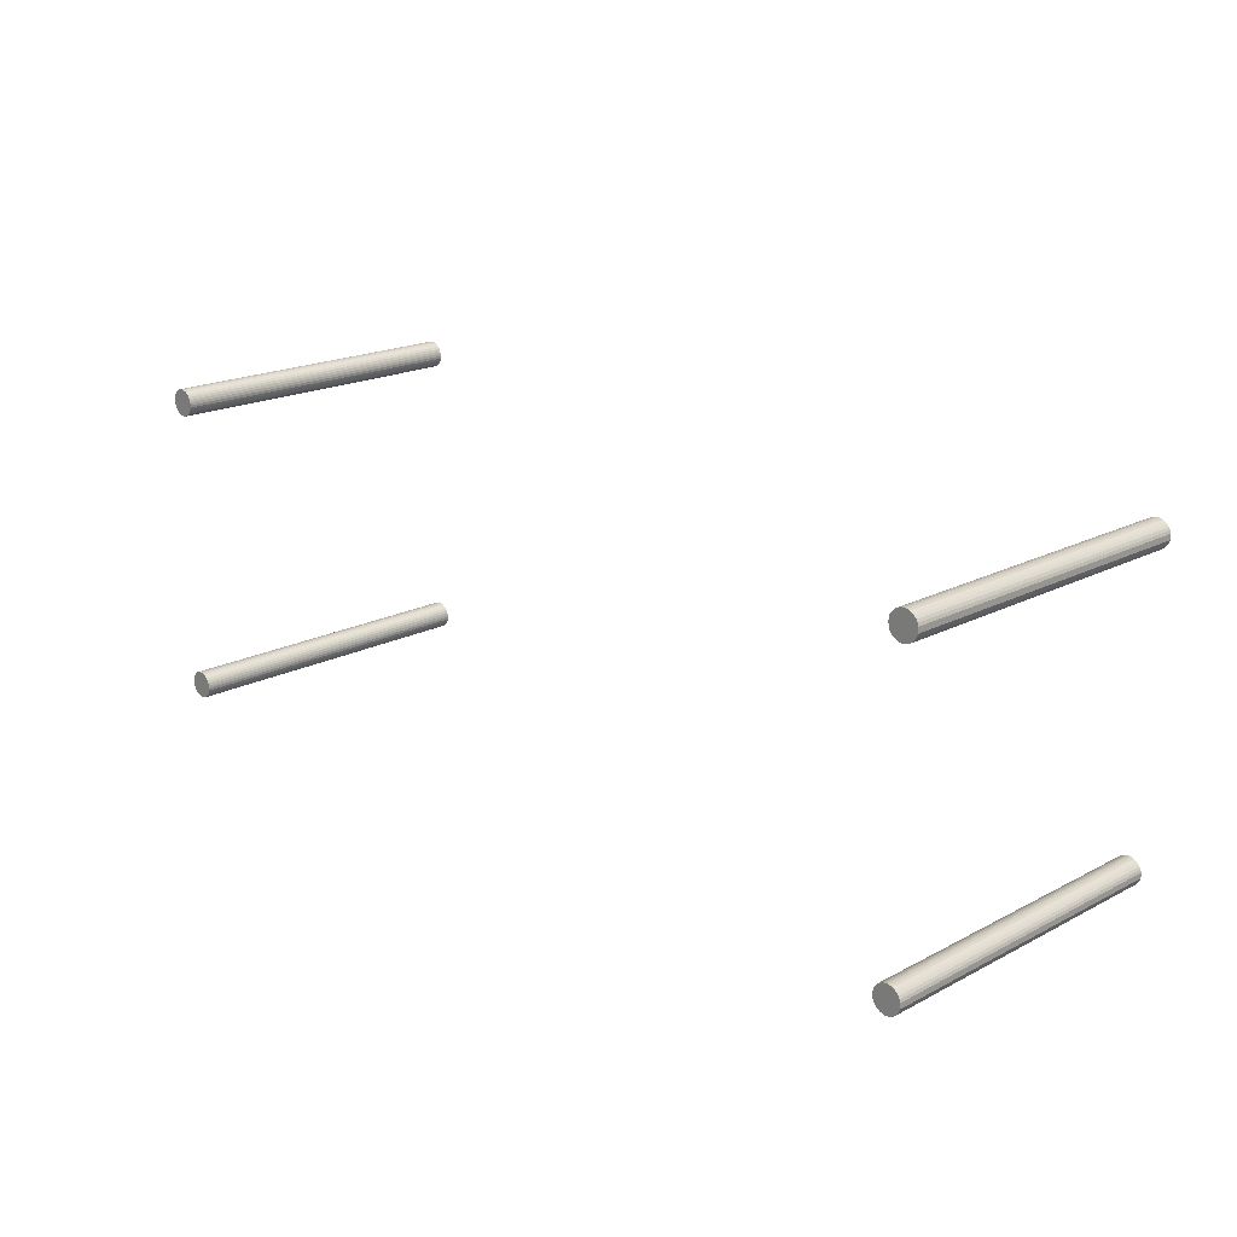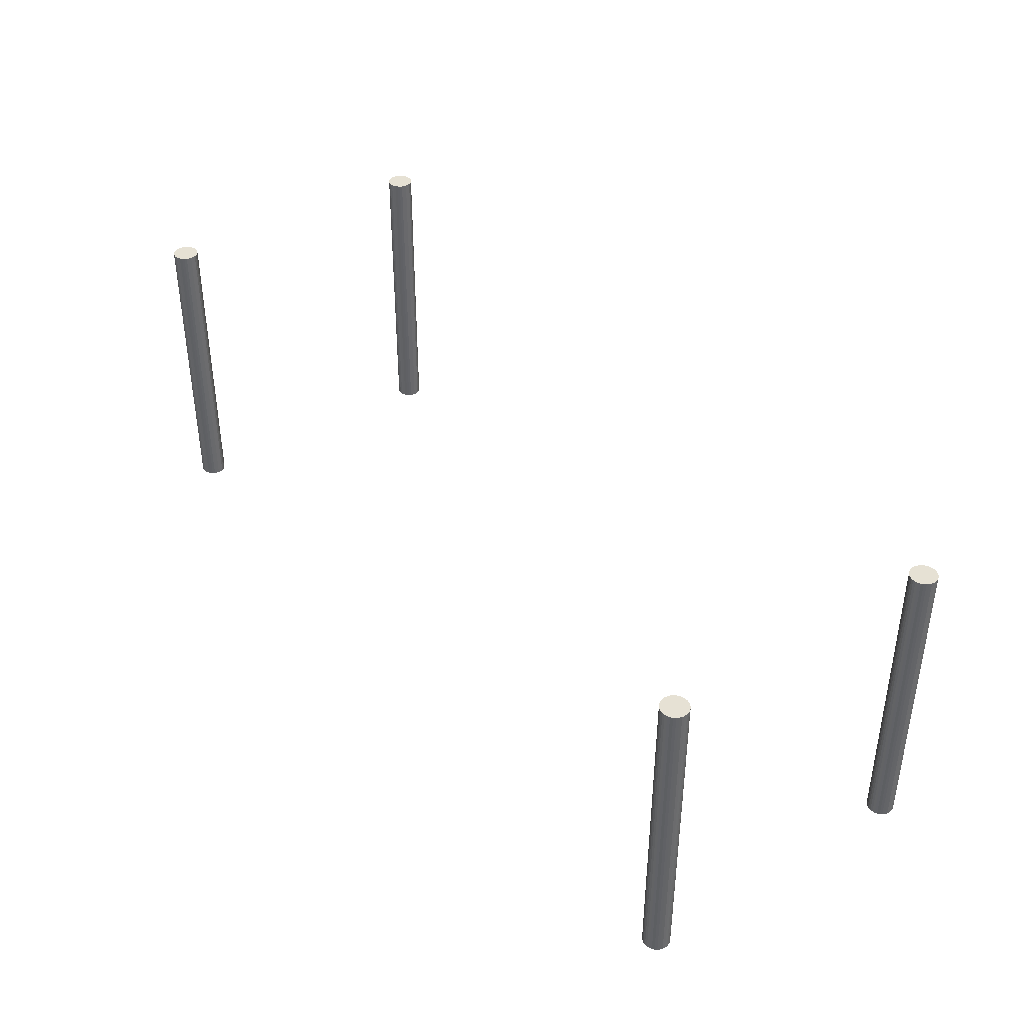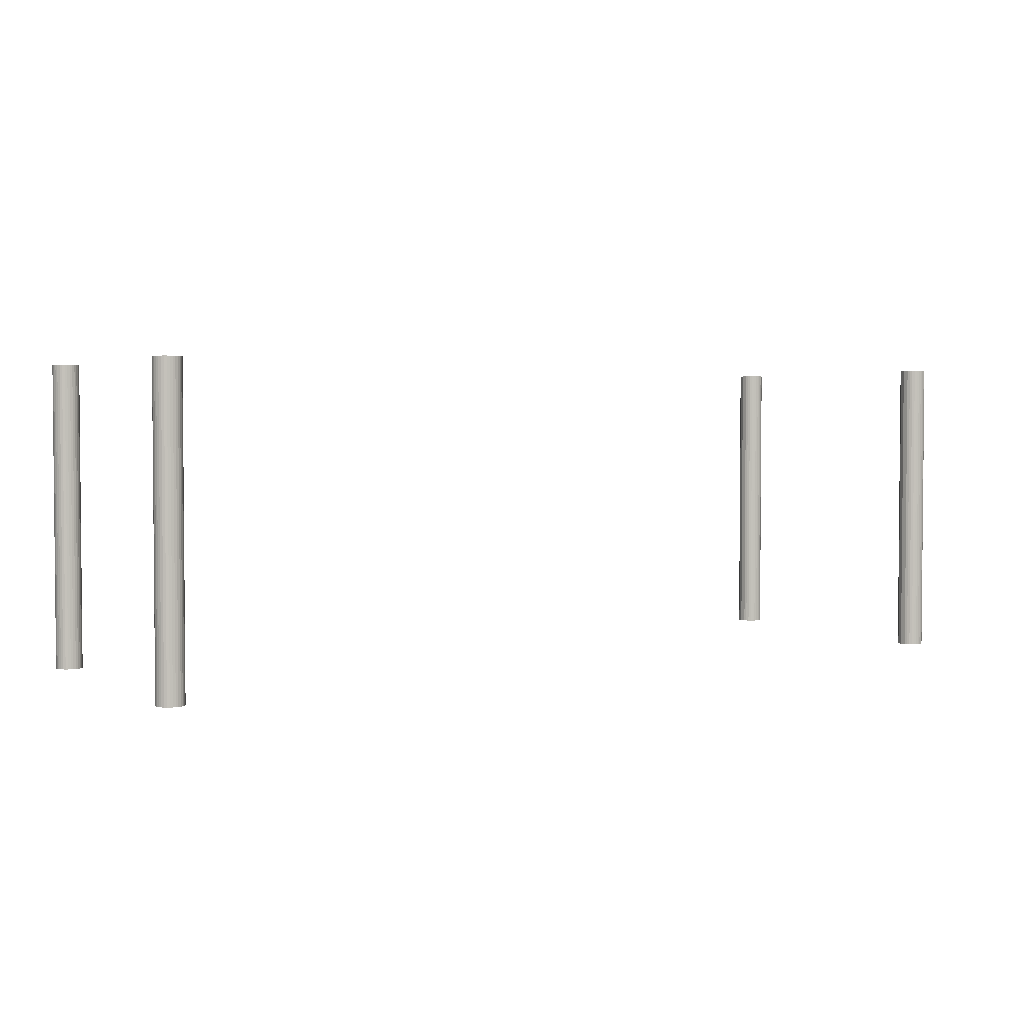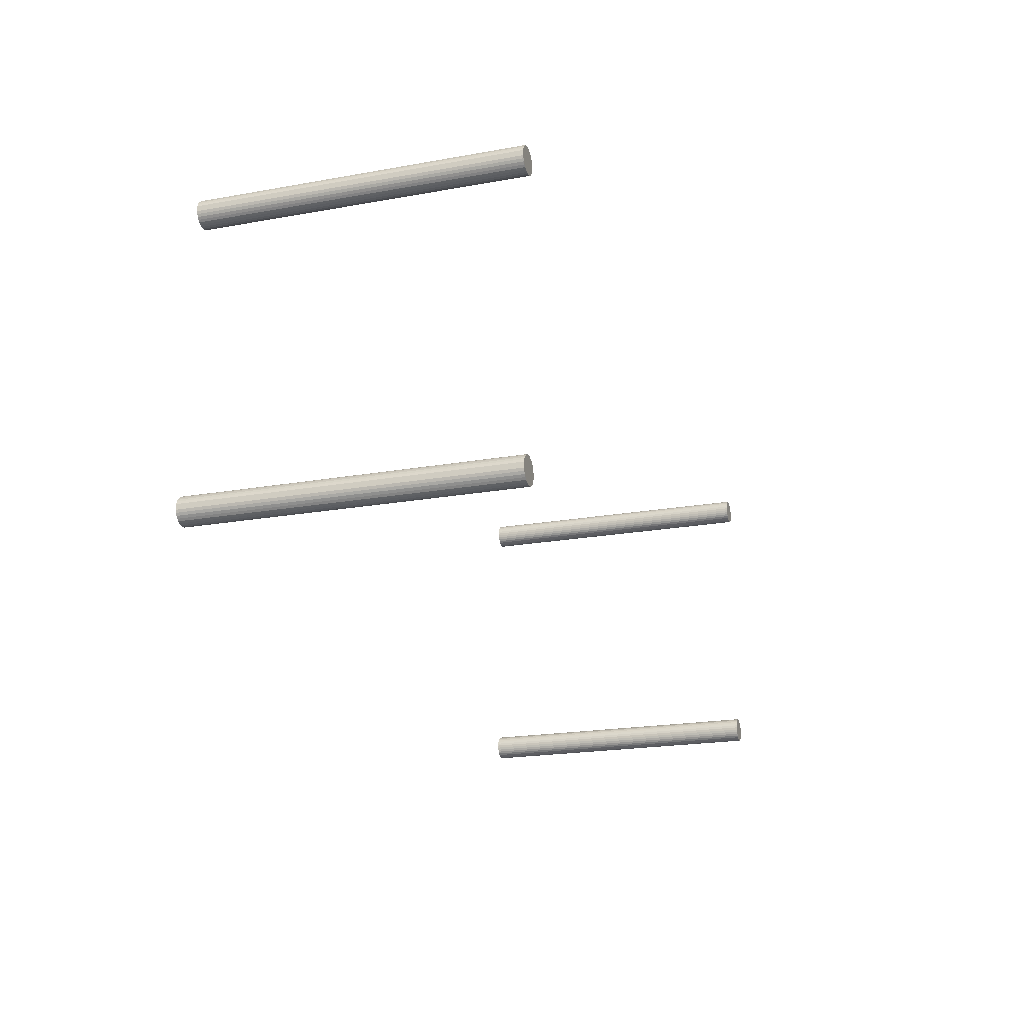
<metadata>
{"format":"obj","ext":"obj","renderer":"f3d","projection":"perspective","resolution":1024,"background":"white","views":[{"elev":19.4,"azim":-133.9,"up":"+Z"},{"elev":39.3,"azim":54.9,"up":"+Y"},{"elev":2.8,"azim":148.8,"up":"+Y"},{"elev":-21.1,"azim":-72.4,"up":"+Z"}]}
</metadata>
<code>
v -0.2385 0 0
v -0.239 0 -0.005853
v -0.2408 0 -0.01148
v -0.2435 0 -0.01667
v -0.2473 0 -0.02121
v -0.2518 0 -0.02494
v -0.257 0 -0.02772
v -0.2626 0 -0.02942
v -0.2685 0 -0.03
v -0.2743 0 -0.02942
v -0.2799 0 -0.02772
v -0.2851 0 -0.02494
v -0.2897 0 -0.02121
v -0.2934 0 -0.01667
v -0.2962 0 -0.01148
v -0.2979 0 -0.005853
v -0.2985 0 0
v -0.2979 0 0.005853
v -0.2962 0 0.01148
v -0.2934 0 0.01667
v -0.2897 0 0.02121
v -0.2851 0 0.02494
v -0.2799 0 0.02772
v -0.2743 0 0.02942
v -0.2685 0 0.03
v -0.2626 0 0.02942
v -0.257 0 0.02772
v -0.2518 0 0.02494
v -0.2473 0 0.02121
v -0.2435 0 0.01667
v -0.2408 0 0.01148
v -0.239 0 0.005853
v -0.2385 0.7 0
v -0.239 0.7 -0.005853
v -0.2408 0.7 -0.01148
v -0.2435 0.7 -0.01667
v -0.2473 0.7 -0.02121
v -0.2518 0.7 -0.02494
v -0.257 0.7 -0.02772
v -0.2626 0.7 -0.02942
v -0.2685 0.7 -0.03
v -0.2743 0.7 -0.02942
v -0.2799 0.7 -0.02772
v -0.2851 0.7 -0.02494
v -0.2897 0.7 -0.02121
v -0.2934 0.7 -0.01667
v -0.2962 0.7 -0.01148
v -0.2979 0.7 -0.005853
v -0.2985 0.7 0
v -0.2979 0.7 0.005853
v -0.2962 0.7 0.01148
v -0.2934 0.7 0.01667
v -0.2897 0.7 0.02121
v -0.2851 0.7 0.02494
v -0.2799 0.7 0.02772
v -0.2743 0.7 0.02942
v -0.2685 0.7 0.03
v -0.2626 0.7 0.02942
v -0.257 0.7 0.02772
v -0.2518 0.7 0.02494
v -0.2473 0.7 0.02121
v -0.2435 0.7 0.01667
v -0.2408 0.7 0.01148
v -0.239 0.7 0.005853
v -0.2385 0 -0.6558
v -0.239 0 -0.6617
v -0.2408 0 -0.6673
v -0.2435 0 -0.6725
v -0.2473 0 -0.677
v -0.2518 0 -0.6808
v -0.257 0 -0.6835
v -0.2626 0 -0.6852
v -0.2685 0 -0.6858
v -0.2743 0 -0.6852
v -0.2799 0 -0.6835
v -0.2851 0 -0.6808
v -0.2897 0 -0.677
v -0.2934 0 -0.6725
v -0.2962 0 -0.6673
v -0.2979 0 -0.6617
v -0.2985 0 -0.6558
v -0.2979 0 -0.65
v -0.2962 0 -0.6443
v -0.2934 0 -0.6392
v -0.2897 0 -0.6346
v -0.2851 0 -0.6309
v -0.2799 0 -0.6281
v -0.2743 0 -0.6264
v -0.2685 0 -0.6258
v -0.2626 0 -0.6264
v -0.257 0 -0.6281
v -0.2518 0 -0.6309
v -0.2473 0 -0.6346
v -0.2435 0 -0.6392
v -0.2408 0 -0.6443
v -0.239 0 -0.65
v -0.2385 0.7 -0.6558
v -0.239 0.7 -0.6617
v -0.2408 0.7 -0.6673
v -0.2435 0.7 -0.6725
v -0.2473 0.7 -0.677
v -0.2518 0.7 -0.6808
v -0.257 0.7 -0.6835
v -0.2626 0.7 -0.6852
v -0.2685 0.7 -0.6858
v -0.2743 0.7 -0.6852
v -0.2799 0.7 -0.6835
v -0.2851 0.7 -0.6808
v -0.2897 0.7 -0.677
v -0.2934 0.7 -0.6725
v -0.2962 0.7 -0.6673
v -0.2979 0.7 -0.6617
v -0.2985 0.7 -0.6558
v -0.2979 0.7 -0.65
v -0.2962 0.7 -0.6443
v -0.2934 0.7 -0.6392
v -0.2897 0.7 -0.6346
v -0.2851 0.7 -0.6309
v -0.2799 0.7 -0.6281
v -0.2743 0.7 -0.6264
v -0.2685 0.7 -0.6258
v -0.2626 0.7 -0.6264
v -0.257 0.7 -0.6281
v -0.2518 0.7 -0.6309
v -0.2473 0.7 -0.6346
v -0.2435 0.7 -0.6392
v -0.2408 0.7 -0.6443
v -0.239 0.7 -0.65
v -2.241 0 -0.6558
v -2.242 0 -0.6617
v -2.243 0 -0.6673
v -2.246 0 -0.6725
v -2.25 0 -0.677
v -2.255 0 -0.6808
v -2.26 0 -0.6835
v -2.265 0 -0.6852
v -2.271 0 -0.6858
v -2.277 0 -0.6852
v -2.283 0 -0.6835
v -2.288 0 -0.6808
v -2.292 0 -0.677
v -2.296 0 -0.6725
v -2.299 0 -0.6673
v -2.301 0 -0.6617
v -2.301 0 -0.6558
v -2.301 0 -0.65
v -2.299 0 -0.6443
v -2.296 0 -0.6392
v -2.292 0 -0.6346
v -2.288 0 -0.6309
v -2.283 0 -0.6281
v -2.277 0 -0.6264
v -2.271 0 -0.6258
v -2.265 0 -0.6264
v -2.26 0 -0.6281
v -2.255 0 -0.6309
v -2.25 0 -0.6346
v -2.246 0 -0.6392
v -2.243 0 -0.6443
v -2.242 0 -0.65
v -2.241 0.7 -0.6558
v -2.242 0.7 -0.6617
v -2.243 0.7 -0.6673
v -2.246 0.7 -0.6725
v -2.25 0.7 -0.677
v -2.255 0.7 -0.6808
v -2.26 0.7 -0.6835
v -2.265 0.7 -0.6852
v -2.271 0.7 -0.6858
v -2.277 0.7 -0.6852
v -2.283 0.7 -0.6835
v -2.288 0.7 -0.6808
v -2.292 0.7 -0.677
v -2.296 0.7 -0.6725
v -2.299 0.7 -0.6673
v -2.301 0.7 -0.6617
v -2.301 0.7 -0.6558
v -2.301 0.7 -0.65
v -2.299 0.7 -0.6443
v -2.296 0.7 -0.6392
v -2.292 0.7 -0.6346
v -2.288 0.7 -0.6309
v -2.283 0.7 -0.6281
v -2.277 0.7 -0.6264
v -2.271 0.7 -0.6258
v -2.265 0.7 -0.6264
v -2.26 0.7 -0.6281
v -2.255 0.7 -0.6309
v -2.25 0.7 -0.6346
v -2.246 0.7 -0.6392
v -2.243 0.7 -0.6443
v -2.242 0.7 -0.65
v -2.241 0 0
v -2.242 0 -0.005853
v -2.243 0 -0.01148
v -2.246 0 -0.01667
v -2.25 0 -0.02121
v -2.255 0 -0.02494
v -2.26 0 -0.02772
v -2.265 0 -0.02942
v -2.271 0 -0.03
v -2.277 0 -0.02942
v -2.283 0 -0.02772
v -2.288 0 -0.02494
v -2.292 0 -0.02121
v -2.296 0 -0.01667
v -2.299 0 -0.01148
v -2.301 0 -0.005853
v -2.301 0 0
v -2.301 0 0.005853
v -2.299 0 0.01148
v -2.296 0 0.01667
v -2.292 0 0.02121
v -2.288 0 0.02494
v -2.283 0 0.02772
v -2.277 0 0.02942
v -2.271 0 0.03
v -2.265 0 0.02942
v -2.26 0 0.02772
v -2.255 0 0.02494
v -2.25 0 0.02121
v -2.246 0 0.01667
v -2.243 0 0.01148
v -2.242 0 0.005853
v -2.241 0.7 0
v -2.242 0.7 -0.005853
v -2.243 0.7 -0.01148
v -2.246 0.7 -0.01667
v -2.25 0.7 -0.02121
v -2.255 0.7 -0.02494
v -2.26 0.7 -0.02772
v -2.265 0.7 -0.02942
v -2.271 0.7 -0.03
v -2.277 0.7 -0.02942
v -2.283 0.7 -0.02772
v -2.288 0.7 -0.02494
v -2.292 0.7 -0.02121
v -2.296 0.7 -0.01667
v -2.299 0.7 -0.01148
v -2.301 0.7 -0.005853
v -2.301 0.7 0
v -2.301 0.7 0.005853
v -2.299 0.7 0.01148
v -2.296 0.7 0.01667
v -2.292 0.7 0.02121
v -2.288 0.7 0.02494
v -2.283 0.7 0.02772
v -2.277 0.7 0.02942
v -2.271 0.7 0.03
v -2.265 0.7 0.02942
v -2.26 0.7 0.02772
v -2.255 0.7 0.02494
v -2.25 0.7 0.02121
v -2.246 0.7 0.01667
v -2.243 0.7 0.01148
v -2.242 0.7 0.005853
f 3 2 1
f 1 32 31
f 31 30 29
f 1 31 29
f 29 28 27
f 27 26 25
f 29 27 25
f 1 29 25
f 25 24 23
f 23 22 21
f 25 23 21
f 21 20 19
f 19 18 17
f 21 19 17
f 25 21 17
f 1 25 17
f 17 16 15
f 15 14 13
f 17 15 13
f 13 12 11
f 11 10 9
f 13 11 9
f 17 13 9
f 1 17 9
f 9 8 7
f 7 6 5
f 9 7 5
f 1 9 5
f 3 1 5
f 3 5 4
f 34 33 1
f 1 2 34
f 35 34 2
f 2 3 35
f 36 35 3
f 3 4 36
f 37 36 4
f 4 5 37
f 38 37 5
f 5 6 38
f 39 38 6
f 6 7 39
f 40 39 7
f 7 8 40
f 41 40 8
f 8 9 41
f 42 41 9
f 9 10 42
f 43 42 10
f 10 11 43
f 44 43 11
f 11 12 44
f 45 44 12
f 12 13 45
f 46 45 13
f 13 14 46
f 47 46 14
f 14 15 47
f 48 47 15
f 15 16 48
f 49 48 16
f 16 17 49
f 50 49 17
f 17 18 50
f 51 50 18
f 18 19 51
f 52 51 19
f 19 20 52
f 53 52 20
f 20 21 53
f 54 53 21
f 21 22 54
f 55 54 22
f 22 23 55
f 56 55 23
f 23 24 56
f 57 56 24
f 24 25 57
f 58 57 25
f 25 26 58
f 59 58 26
f 26 27 59
f 60 59 27
f 27 28 60
f 61 60 28
f 28 29 61
f 62 61 29
f 29 30 62
f 63 62 30
f 30 31 63
f 64 63 31
f 31 32 64
f 33 64 32
f 32 1 33
f 61 62 63
f 63 64 33
f 33 34 35
f 63 33 35
f 35 36 37
f 37 38 39
f 35 37 39
f 63 35 39
f 39 40 41
f 41 42 43
f 39 41 43
f 43 44 45
f 45 46 47
f 43 45 47
f 39 43 47
f 63 39 47
f 47 48 49
f 49 50 51
f 47 49 51
f 51 52 53
f 53 54 55
f 51 53 55
f 47 51 55
f 63 47 55
f 55 56 57
f 57 58 59
f 55 57 59
f 63 55 59
f 61 63 59
f 61 59 60
f 67 66 65
f 65 96 95
f 95 94 93
f 65 95 93
f 93 92 91
f 91 90 89
f 93 91 89
f 65 93 89
f 89 88 87
f 87 86 85
f 89 87 85
f 85 84 83
f 83 82 81
f 85 83 81
f 89 85 81
f 65 89 81
f 81 80 79
f 79 78 77
f 81 79 77
f 77 76 75
f 75 74 73
f 77 75 73
f 81 77 73
f 65 81 73
f 73 72 71
f 71 70 69
f 73 71 69
f 65 73 69
f 67 65 69
f 67 69 68
f 98 97 65
f 65 66 98
f 99 98 66
f 66 67 99
f 100 99 67
f 67 68 100
f 101 100 68
f 68 69 101
f 102 101 69
f 69 70 102
f 103 102 70
f 70 71 103
f 104 103 71
f 71 72 104
f 105 104 72
f 72 73 105
f 106 105 73
f 73 74 106
f 107 106 74
f 74 75 107
f 108 107 75
f 75 76 108
f 109 108 76
f 76 77 109
f 110 109 77
f 77 78 110
f 111 110 78
f 78 79 111
f 112 111 79
f 79 80 112
f 113 112 80
f 80 81 113
f 114 113 81
f 81 82 114
f 115 114 82
f 82 83 115
f 116 115 83
f 83 84 116
f 117 116 84
f 84 85 117
f 118 117 85
f 85 86 118
f 119 118 86
f 86 87 119
f 120 119 87
f 87 88 120
f 121 120 88
f 88 89 121
f 122 121 89
f 89 90 122
f 123 122 90
f 90 91 123
f 124 123 91
f 91 92 124
f 125 124 92
f 92 93 125
f 126 125 93
f 93 94 126
f 127 126 94
f 94 95 127
f 128 127 95
f 95 96 128
f 97 128 96
f 96 65 97
f 125 126 127
f 127 128 97
f 97 98 99
f 127 97 99
f 99 100 101
f 101 102 103
f 99 101 103
f 127 99 103
f 103 104 105
f 105 106 107
f 103 105 107
f 107 108 109
f 109 110 111
f 107 109 111
f 103 107 111
f 127 103 111
f 111 112 113
f 113 114 115
f 111 113 115
f 115 116 117
f 117 118 119
f 115 117 119
f 111 115 119
f 127 111 119
f 119 120 121
f 121 122 123
f 119 121 123
f 127 119 123
f 125 127 123
f 125 123 124
f 131 130 129
f 129 160 159
f 159 158 157
f 129 159 157
f 157 156 155
f 155 154 153
f 157 155 153
f 129 157 153
f 153 152 151
f 151 150 149
f 153 151 149
f 149 148 147
f 147 146 145
f 149 147 145
f 153 149 145
f 129 153 145
f 145 144 143
f 143 142 141
f 145 143 141
f 141 140 139
f 139 138 137
f 141 139 137
f 145 141 137
f 129 145 137
f 137 136 135
f 135 134 133
f 137 135 133
f 129 137 133
f 131 129 133
f 131 133 132
f 162 161 129
f 129 130 162
f 163 162 130
f 130 131 163
f 164 163 131
f 131 132 164
f 165 164 132
f 132 133 165
f 166 165 133
f 133 134 166
f 167 166 134
f 134 135 167
f 168 167 135
f 135 136 168
f 169 168 136
f 136 137 169
f 170 169 137
f 137 138 170
f 171 170 138
f 138 139 171
f 172 171 139
f 139 140 172
f 173 172 140
f 140 141 173
f 174 173 141
f 141 142 174
f 175 174 142
f 142 143 175
f 176 175 143
f 143 144 176
f 177 176 144
f 144 145 177
f 178 177 145
f 145 146 178
f 179 178 146
f 146 147 179
f 180 179 147
f 147 148 180
f 181 180 148
f 148 149 181
f 182 181 149
f 149 150 182
f 183 182 150
f 150 151 183
f 184 183 151
f 151 152 184
f 185 184 152
f 152 153 185
f 186 185 153
f 153 154 186
f 187 186 154
f 154 155 187
f 188 187 155
f 155 156 188
f 189 188 156
f 156 157 189
f 190 189 157
f 157 158 190
f 191 190 158
f 158 159 191
f 192 191 159
f 159 160 192
f 161 192 160
f 160 129 161
f 189 190 191
f 191 192 161
f 161 162 163
f 191 161 163
f 163 164 165
f 165 166 167
f 163 165 167
f 191 163 167
f 167 168 169
f 169 170 171
f 167 169 171
f 171 172 173
f 173 174 175
f 171 173 175
f 167 171 175
f 191 167 175
f 175 176 177
f 177 178 179
f 175 177 179
f 179 180 181
f 181 182 183
f 179 181 183
f 175 179 183
f 191 175 183
f 183 184 185
f 185 186 187
f 183 185 187
f 191 183 187
f 189 191 187
f 189 187 188
f 195 194 193
f 193 224 223
f 223 222 221
f 193 223 221
f 221 220 219
f 219 218 217
f 221 219 217
f 193 221 217
f 217 216 215
f 215 214 213
f 217 215 213
f 213 212 211
f 211 210 209
f 213 211 209
f 217 213 209
f 193 217 209
f 209 208 207
f 207 206 205
f 209 207 205
f 205 204 203
f 203 202 201
f 205 203 201
f 209 205 201
f 193 209 201
f 201 200 199
f 199 198 197
f 201 199 197
f 193 201 197
f 195 193 197
f 195 197 196
f 226 225 193
f 193 194 226
f 227 226 194
f 194 195 227
f 228 227 195
f 195 196 228
f 229 228 196
f 196 197 229
f 230 229 197
f 197 198 230
f 231 230 198
f 198 199 231
f 232 231 199
f 199 200 232
f 233 232 200
f 200 201 233
f 234 233 201
f 201 202 234
f 235 234 202
f 202 203 235
f 236 235 203
f 203 204 236
f 237 236 204
f 204 205 237
f 238 237 205
f 205 206 238
f 239 238 206
f 206 207 239
f 240 239 207
f 207 208 240
f 241 240 208
f 208 209 241
f 242 241 209
f 209 210 242
f 243 242 210
f 210 211 243
f 244 243 211
f 211 212 244
f 245 244 212
f 212 213 245
f 246 245 213
f 213 214 246
f 247 246 214
f 214 215 247
f 248 247 215
f 215 216 248
f 249 248 216
f 216 217 249
f 250 249 217
f 217 218 250
f 251 250 218
f 218 219 251
f 252 251 219
f 219 220 252
f 253 252 220
f 220 221 253
f 254 253 221
f 221 222 254
f 255 254 222
f 222 223 255
f 256 255 223
f 223 224 256
f 225 256 224
f 224 193 225
f 253 254 255
f 255 256 225
f 225 226 227
f 255 225 227
f 227 228 229
f 229 230 231
f 227 229 231
f 255 227 231
f 231 232 233
f 233 234 235
f 231 233 235
f 235 236 237
f 237 238 239
f 235 237 239
f 231 235 239
f 255 231 239
f 239 240 241
f 241 242 243
f 239 241 243
f 243 244 245
f 245 246 247
f 243 245 247
f 239 243 247
f 255 239 247
f 247 248 249
f 249 250 251
f 247 249 251
f 255 247 251
f 253 255 251
f 253 251 252

</code>
